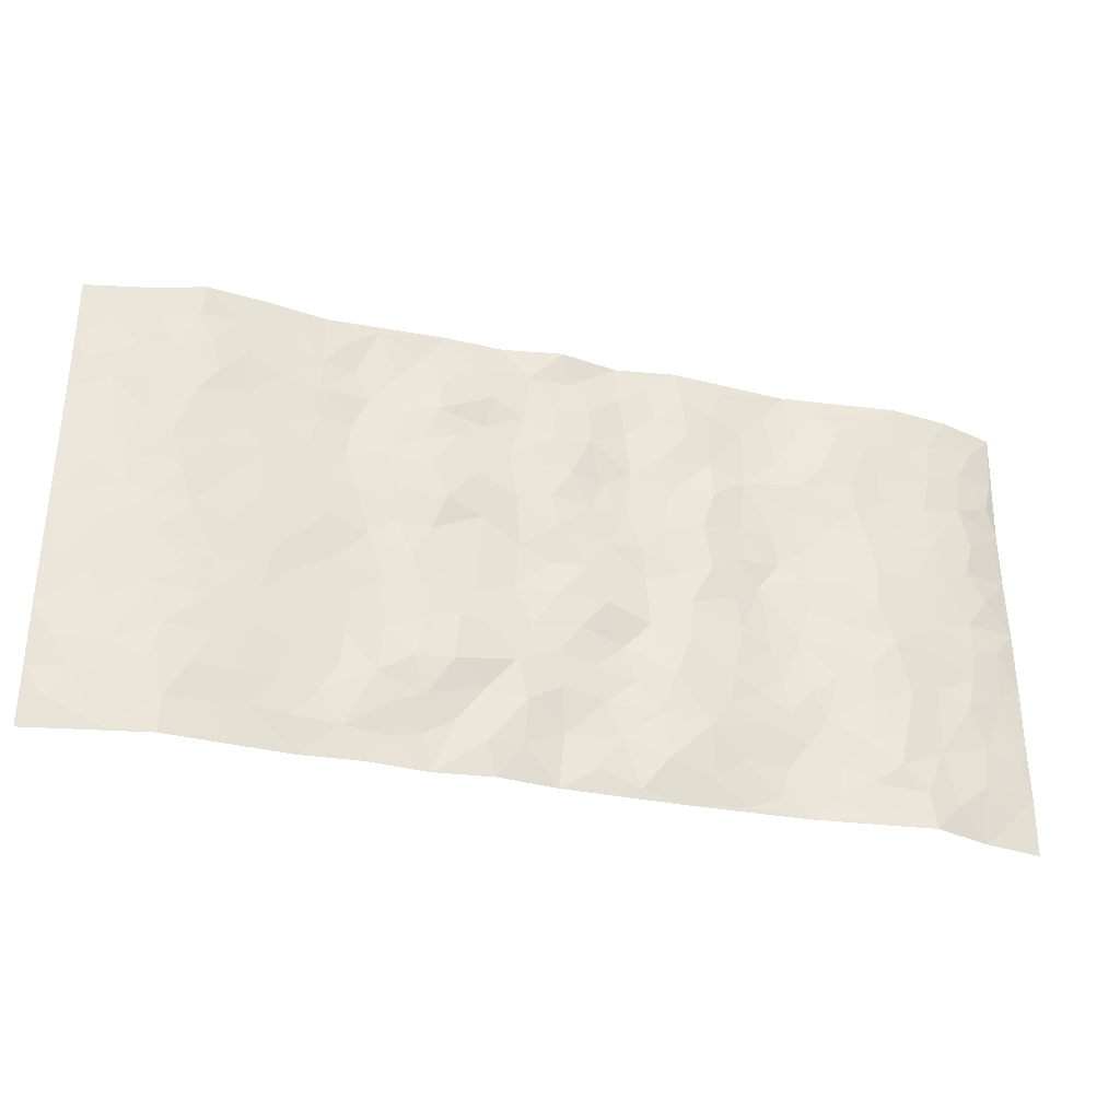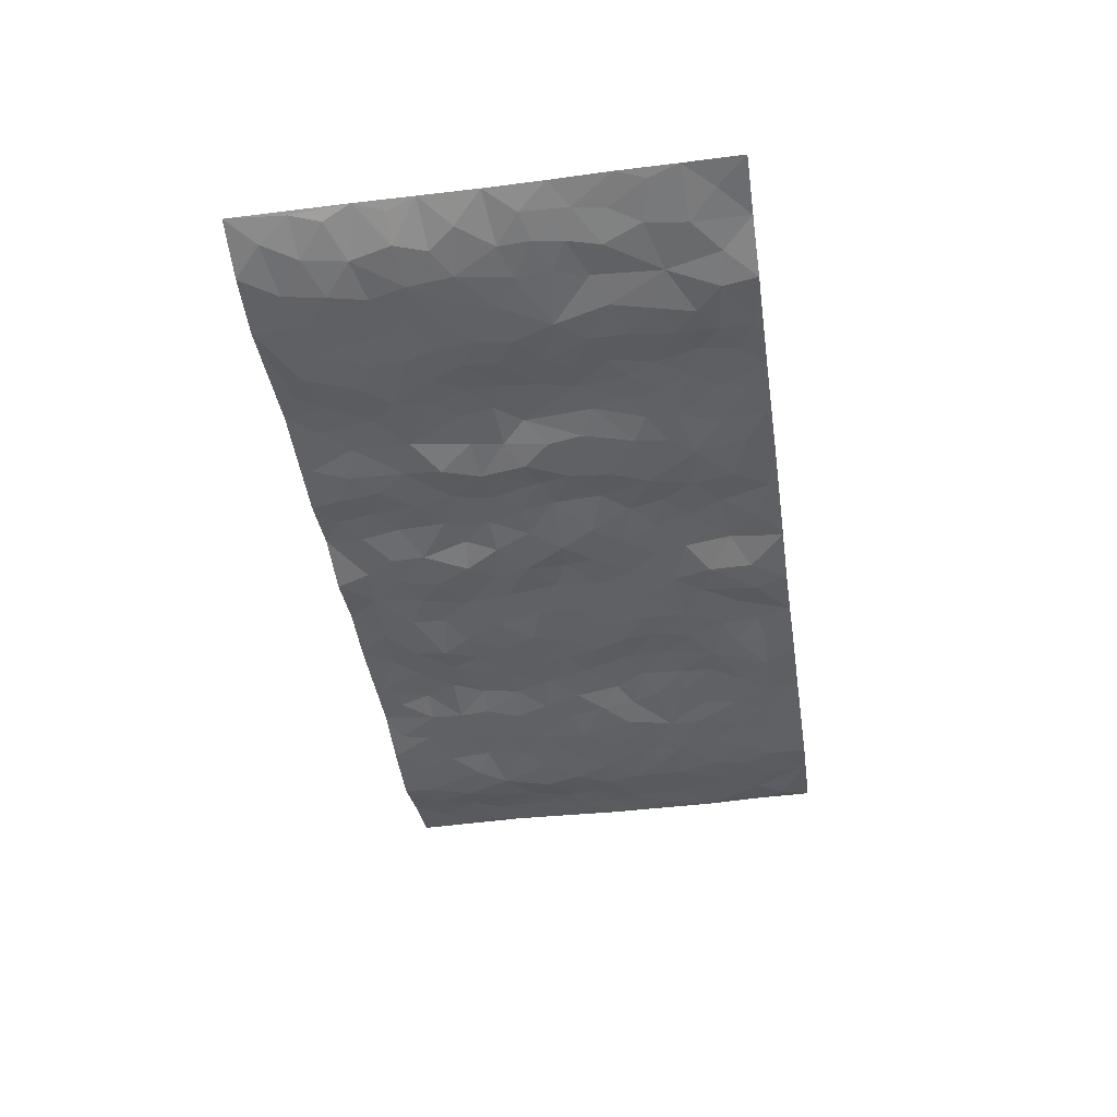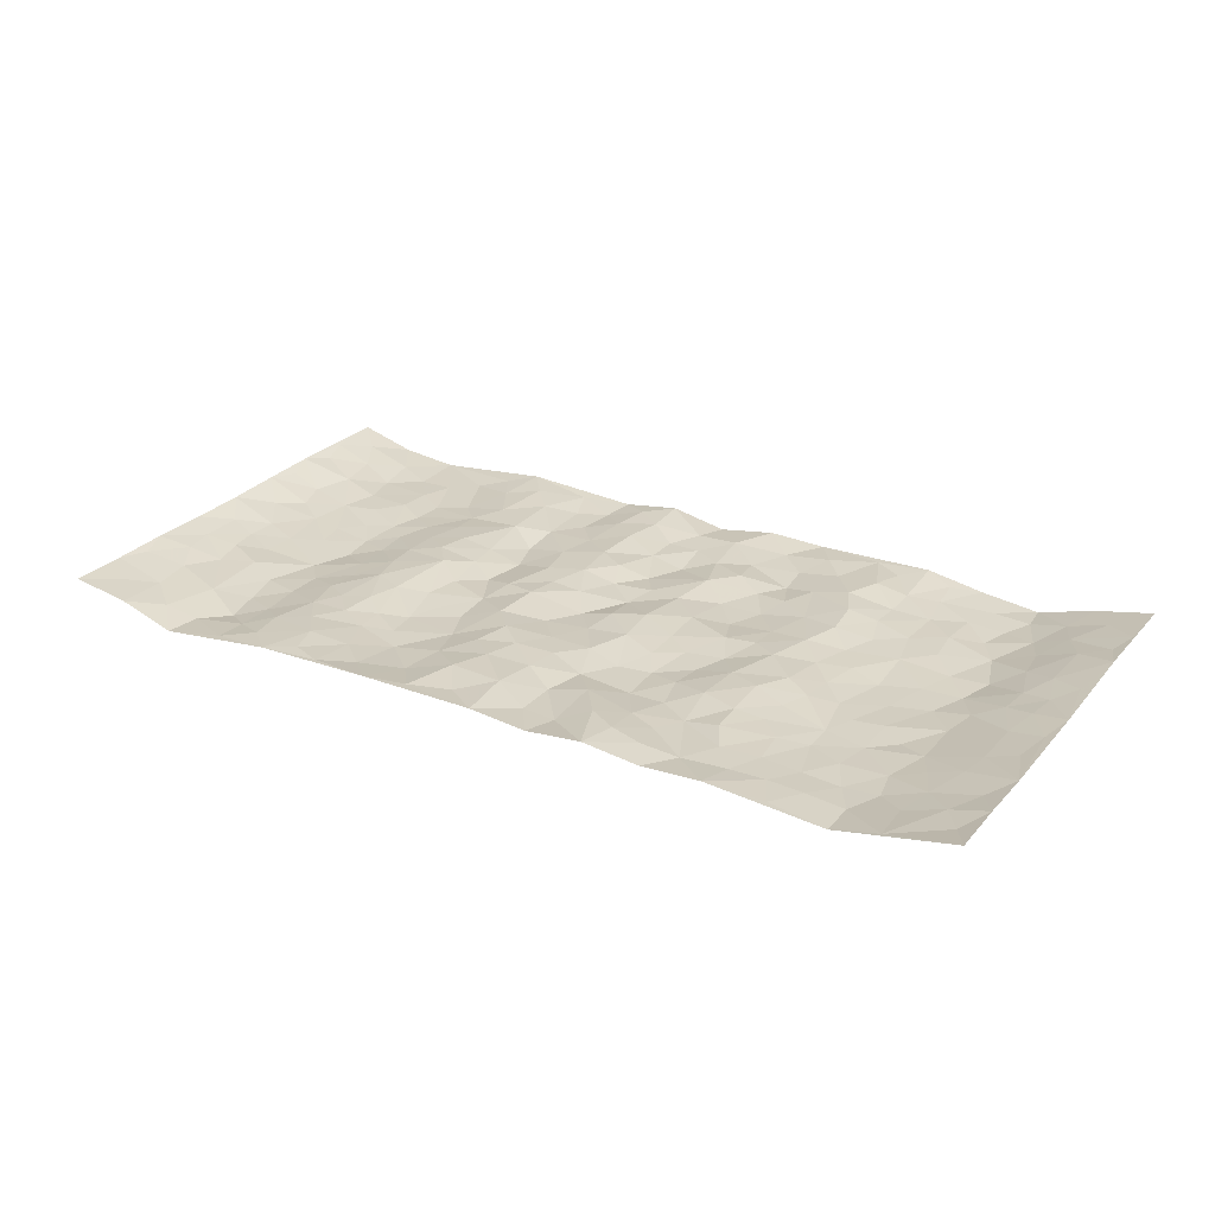
<metadata>
{"format":"obj","ext":"obj","renderer":"f3d","projection":"perspective","resolution":1024,"background":"white","views":[{"elev":-32.8,"azim":164.4,"up":"+Y"},{"elev":-44.0,"azim":-81.4,"up":"+Z"},{"elev":26.3,"azim":31.1,"up":"+Z"}]}
</metadata>
<code>
v -0.9752 0.001682 0.03764
v -0.9784 0.9953 0.03893
v 0.9789 0.002689 0.03688
v 0.9769 0.9974 0.03515
v -0.797 0.3925 -0.007492
v -0.9744 0.4993 0.03778
v -0.8578 0.3576 0.002727
v 0.001105 0.003087 0.0114
v -0.9754 0.2511 0.03862
v -0.9206 0.3381 0.02057
v -0.7365 0.002253 -0.02073
v -0.976 0.126 0.03627
v -0.7115 0.2933 -0.01892
v -0.8535 0.00221 0.01741
v -0.8411 0.2885 -0.0002653
v -0.4916 0.002691 0.007141
v -0.9556 0.1886 0.0307
v -0.293 0.1669 -0.01107
v -0.7763 0.3221 -0.004026
v -0.8618 0.1205 0.008009
v -0.9208 0.06404 0.02594
v -0.7953 0.06485 -0.002868
v -0.6731 0.1275 -0.02312
v -0.7254 0.07557 -0.02104
v -0.8731 0.2074 0.01002
v -0.908 0.2702 0.02028
v -0.7692 0.1777 -0.006815
v -0.6929 0.2106 -0.02178
v -0.8641 0.488 0.002571
v -0.9751 0.3757 0.03685
v -0.7371 0.9978 -0.01004
v -0.5376 0.2232 0.002444
v 0.2586 0.1585 0.002179
v -0.9736 0.7469 0.04429
v -0.3677 0.3928 -0.004393
v -0.7838 0.7523 -0.00883
v -0.8017 0.8305 -0.009875
v -0.5813 0.4425 -0.008974
v -0.5995 0.6057 -0.01388
v -0.4911 0.9968 0.01412
v -0.9526 0.6851 0.03367
v -0.661 0.5628 -0.02244
v -0.3901 0.7536 0.004434
v -0.5097 0.2803 0.001259
v -0.46 0.2253 0.00244
v -0.4962 0.1628 0.006315
v -0.448 0.6363 0.007221
v -0.366 0.5596 0.0002592
v 0.1646 0.4746 -0.0009595
v -0.3336 0.2209 -0.009239
v -0.2116 0.6105 0.003689
v -0.3745 0.6291 0.0006495
v -0.3019 0.05758 0.001222
v -0.6272 0.7102 -0.01344
v -0.3951 0.1941 -0.002586
v -0.8717 0.617 0.003306
v -0.03894 0.3487 -0.001039
v 0.05646 0.3404 0.002644
v 0.2977 0.4517 -0.005398
v -0.09583 0.5508 0.001231
v -0.1664 0.5556 0.004228
v 0.09149 0.6304 -0.0005335
v -0.6327 0.3465 -0.01786
v -0.749 0.5738 -0.01553
v -0.95 0.8076 0.02986
v -0.5614 0.1303 0.001423
v -0.368 0.01279 0.008838
v -0.7955 0.4658 -0.008823
v -0.6175 0.1732 -0.0134
v -0.6156 0.01901 -0.006961
v -0.2444 0.00223 0.01205
v -0.6164 0.08906 -0.01059
v -0.5483 0.05419 0.002997
v -0.4323 0.03807 0.009035
v -0.4517 0.1046 0.009589
v -0.8917 0.6846 0.008001
v -0.9687 0.8712 0.03806
v -0.7368 0.5091 -0.01689
v -0.0007603 0.9973 -0.007462
v -0.8039 0.6747 -0.009293
v -0.5623 0.3155 -0.003492
v -0.5126 0.4613 0.004651
v 0.005923 0.5714 -0.007436
v -0.05028 0.4828 -0.009971
v 0.002515 0.4202 -0.002649
v -0.1241 0.1288 0.01239
v -0.569 0.6699 -0.007078
v -0.914 0.5614 0.01464
v -0.7327 0.6907 -0.009781
v -0.4487 0.2968 0.005665
v -0.6311 0.2682 -0.01607
v -0.5011 0.6882 0.0005908
v -0.1742 0.4848 0.0084
v -0.2625 0.4358 -0.009497
v -0.647 0.649 -0.01569
v -0.01009 0.1184 0.0136
v -0.414 0.5102 0.01178
v -0.3436 0.288 -0.01121
v -0.2423 0.5032 0.002307
v -0.1818 0.3819 0.006217
v -0.9734 0.6229 0.04199
v -0.7055 0.6228 -0.0171
v -0.8136 0.5792 -0.008027
v -0.3624 0.1103 0.0008588
v -0.5212 0.5331 0.001888
v -0.6827 0.4064 -0.02381
v -0.1306 0.3249 0.01002
v -0.1496 0.25 0.007253
v -0.5178 0.6115 0.002787
v 0.108 0.7291 0.004616
v -0.004154 0.2159 0.004039
v -0.07329 0.2742 0.008717
v 0.003867 0.2892 0.001186
v -0.4291 0.3634 0.006467
v -0.1959 0.1841 -0.001142
v -0.6533 0.4882 -0.02493
v -0.5563 0.3815 -0.00534
v -0.4925 0.3916 0.007459
v -0.308 0.5239 -0.01382
v -0.2585 0.3502 -0.01351
v -0.3555 0.4669 -0.00475
v -0.225 0.2712 -0.01079
v -0.09218 0.4113 -0.006352
v -0.5937 0.5315 -0.01511
v -0.09214 0.1992 0.0128
v -0.2125 0.09296 -0.003784
v -0.399 0.258 -0.002811
v -0.9259 0.4376 0.01806
v -0.8672 0.4206 0.002526
v 0.0912 0.4235 0.005749
v 0.207 0.2383 -0.008268
v 0.08156 0.5176 0.007817
v 0.0177 0.4886 0.005528
v 0.1652 0.3938 -0.003149
v 0.7941 0.496 -0.00947
v 0.2194 0.4346 -0.005101
v 0.2651 0.3141 -0.003116
v 0.1601 0.5679 0.000144
v 0.1216 0.9975 0.01265
v -0.293 0.6197 -0.01326
v 0.426 0.8795 0.01463
v 0.4922 0.9974 0.0126
v -0.2141 0.7804 0.0003285
v -0.05927 0.8639 -0.00346
v -0.3221 0.3483 -0.009761
v -0.4586 0.5658 0.0106
v -0.07313 0.05376 0.006499
v -0.1572 0.02277 0.009621
v 0.1221 0.004014 -0.0006364
v 0.01282 0.8596 -0.001876
v -0.01759 0.6993 -0.01069
v 0.4215 0.1965 0.005063
v 0.3401 0.2899 0.00698
v 0.5928 0.5259 -0.01624
v 0.5261 0.5464 -0.006492
v 0.4557 0.1354 0.0002567
v 0.5231 0.2276 -0.005704
v 0.4144 0.3616 0.009237
v 0.02182 0.6407 -0.003869
v -0.06023 0.627 -0.003666
v -0.1468 0.7292 0.008234
v -0.08602 0.6927 0.006753
v -0.06081 0.7907 -0.003755
v -0.1368 0.6324 0.008439
v 0.02057 0.7745 -0.01116
v 0.2452 0.9985 0.007765
v -0.01945 0.926 0.0009657
v -0.269 0.8457 -0.005692
v -0.1998 0.8795 0.006028
v -0.316 0.7808 -0.003134
v -0.2446 0.998 -0.001669
v -0.2292 0.6959 0.002982
v -0.3184 0.7006 -0.01347
v -0.14 0.829 0.0106
v -0.1226 0.9978 0.01617
v 0.2175 0.7463 -0.006717
v 0.1729 0.6673 -0.008536
v 0.3272 0.5952 -0.0008212
v 0.2607 0.5233 2.118e-05
v 0.2664 0.6659 -0.008475
v 0.4255 0.7437 0.01177
v 0.3565 0.6831 0.001735
v 0.2858 0.7333 -0.001491
v 0.06786 0.9283 0.002813
v 0.07825 0.8227 -0.0009041
v 0.145 0.8578 -0.004361
v 0.2505 0.8736 -0.002793
v 0.3215 0.7934 0.003595
v 0.2319 0.5955 -0.009553
v -0.8834 0.8657 0.008721
v -0.6835 0.816 -0.009101
v -0.8699 0.7734 0.005537
v -0.8601 0.9967 0.004095
v -0.9231 0.9373 0.02
v -0.8129 0.9201 -0.003466
v -0.7356 0.8845 -0.0115
v -0.6071 0.9294 -0.01052
v -0.6641 0.8854 -0.01194
v -0.6881 0.7452 -0.008006
v -0.5608 0.8139 -0.01233
v -0.6227 0.7808 -0.01414
v -0.5128 0.9 0.002813
v -0.3917 0.8773 0.005653
v -0.5472 0.9591 0.004042
v -0.4657 0.8152 0.00341
v -0.4438 0.9348 0.01097
v -0.346 0.972 0.002639
v -0.5119 0.7601 -0.006786
v -0.3208 0.9007 -0.004898
v -0.2585 0.9301 -0.006072
v 0.1562 0.7852 0.003914
v 0.255 0.8046 -0.00938
v 0.188 0.9337 0.0002291
v 0.3935 0.8117 0.01295
v 0.3377 0.8804 0.008258
v 0.3827 0.9819 0.01036
v 0.2887 0.9372 0.01146
v 0.4432 0.9474 0.008253
v 0.3809 0.4934 0.007266
v 0.3259 0.5291 0.002954
v 0.4847 0.6038 -0.004228
v 0.4333 0.6639 0.007413
v 0.4068 0.5878 0.005551
v 0.3524 0.1908 -0.003798
v 0.4815 0.3348 -0.001562
v 0.4603 0.5222 -0.001389
v 0.3462 0.3882 0.006179
v -0.1244 0.9141 0.009122
v -0.1841 0.9572 0.008903
v 0.3193 0.1339 -0.0004173
v 0.613 0.0149 -0.002332
v 0.1998 0.3343 -0.01064
v 0.271 0.3853 -0.007114
v 0.5842 0.2478 -0.01397
v 0.7376 0.9973 -0.02377
v 0.9789 0.2512 0.03237
v 0.4927 0.8116 -0.001029
v 0.7203 0.4864 -0.0175
v 0.4894 0.7462 0.0004439
v 0.9781 0.4995 0.03257
v 0.6706 0.2942 -0.01685
v 0.5098 0.4677 -0.006612
v 0.7801 0.3111 -0.009623
v 0.5618 0.4154 -0.01279
v 0.4893 0.002532 0.007541
v 0.08827 0.2531 -0.006654
v 0.5054 0.07732 -0.001463
v 0.133 0.32 -0.007505
v 0.4163 0.2668 0.005467
v 0.875 0.2654 0.01131
v 0.6428 0.4613 -0.01697
v 0.5789 0.08255 -0.003419
v 0.45 0.426 0.006491
v 0.6083 0.3716 -0.01418
v 0.2856 0.2333 -0.004309
v 0.4783 0.2717 -0.002069
v 0.2633 0.08 0.01169
v 0.3657 0.002698 1.056e-05
v 0.2432 0.003557 0.01253
v 0.1994 0.1163 0.0109
v 0.06632 0.1708 -0.008483
v 0.1429 0.1913 0.004007
v 0.6141 0.1476 -0.01072
v 0.7795 0.4224 -0.01143
v 0.7507 0.2214 -0.0133
v 0.6528 0.08118 -0.006543
v 0.6707 0.3845 -0.01441
v 0.7199 0.3393 -0.01699
v 0.8868 0.3262 0.01347
v 0.7487 0.5663 -0.02032
v 0.6943 0.1458 -0.01534
v 0.7665 0.1503 -0.01259
v 0.8419 0.3675 0.003085
v 0.9434 0.3497 0.0228
v 0.8874 0.438 0.01198
v 0.5825 0.313 -0.01425
v 0.8232 0.1065 -0.0003511
v 0.3314 0.06428 0.005921
v 0.4104 0.06925 -0.002704
v 0.07022 0.07907 -0.00418
v 0.1424 0.07398 -0.00601
v 0.977 0.7485 0.03867
v 0.7345 0.07956 -0.01305
v 0.6568 0.2159 -0.01406
v 0.9611 0.4245 0.02821
v 0.907 0.5083 0.02058
v 0.8107 0.2507 -0.003353
v 0.5337 0.1486 -0.004794
v 0.7366 0.001585 -0.01101
v 0.5035 0.394 -0.00172
v 0.9418 0.06468 0.0224
v 0.9785 0.127 0.03631
v 0.8425 0.1808 0.002426
v 0.9004 0.1253 0.01558
v 0.831 0.009593 0.007064
v 0.9389 0.1891 0.02207
v 0.6686 0.5548 -0.01615
v 0.6953 0.6319 -0.01743
v 0.5876 0.6354 -0.01048
v 0.8275 0.6905 0.002775
v 0.6346 0.7707 -0.009161
v 0.9563 0.6238 0.03165
v 0.772 0.6406 -0.01846
v 0.8563 0.5942 0.008993
v 0.7372 0.7429 -0.02148
v 0.8471 0.5295 0.006958
v 0.9165 0.5731 0.02121
v 0.8919 0.6583 0.0204
v 0.6434 0.6916 -0.01026
v 0.5677 0.7232 -0.007934
v 0.5111 0.6741 -0.005162
v 0.8545 0.8508 0.008826
v 0.7156 0.87 -0.02212
v 0.8148 0.7756 -0.004266
v 0.8973 0.7768 0.02199
v 0.7843 0.8429 -0.01423
v 0.9742 0.873 0.03618
v 0.6973 0.8014 -0.02035
v 0.9536 0.8101 0.03057
v 0.7455 0.9303 -0.02021
v 0.8563 0.9973 0.01016
v 0.6143 0.9977 -0.009126
v 0.8232 0.9245 -0.001979
v 0.9067 0.9267 0.02165
v 0.6645 0.9336 -0.01701
v 0.5592 0.9009 -0.004521
v 0.4937 0.8809 0.002179
v 0.553 0.969 -0.0001502
v 0.5719 0.8213 -0.00798
v 0.6391 0.8598 -0.01334
f 29 6 128
f 12 21 20
f 26 10 9
f 55 45 46
f 27 19 15
f 26 9 17
f 101 6 88
f 12 1 21
f 7 15 19
f 125 86 96
f 84 123 85
f 129 29 128
f 25 27 15
f 12 20 17
f 73 75 66
f 22 14 11
f 26 17 25
f 9 12 17
f 25 15 26
f 5 129 7
f 52 146 48
f 55 18 50
f 7 19 5
f 20 27 25
f 124 82 105
f 41 76 34
f 20 14 22
f 14 20 21
f 14 21 1
f 24 22 11
f 24 27 22
f 72 66 69
f 69 32 91
f 70 24 11
f 24 23 27
f 17 20 25
f 27 20 22
f 10 15 7
f 10 26 15
f 23 28 27
f 27 13 19
f 28 23 69
f 13 27 28
f 119 121 94
f 10 7 129
f 6 30 128
f 9 10 30
f 36 192 80
f 80 102 89
f 118 81 44
f 64 103 78
f 115 126 86
f 45 32 46
f 91 63 13
f 129 68 29
f 95 87 54
f 95 54 199
f 202 40 204
f 82 97 105
f 29 88 6
f 18 55 104
f 148 126 71
f 38 82 124
f 50 18 122
f 117 82 38
f 5 19 106
f 82 117 118
f 80 64 102
f 127 45 55
f 194 77 190
f 98 35 114
f 39 124 105
f 127 50 98
f 106 19 13
f 66 75 46
f 39 95 42
f 63 117 38
f 95 89 102
f 101 56 76
f 51 140 99
f 18 53 126
f 62 83 132
f 45 127 90
f 112 113 57
f 103 29 68
f 130 85 58
f 109 39 105
f 35 94 121
f 113 246 58
f 151 165 163
f 120 100 94
f 114 127 98
f 192 190 65
f 95 39 87
f 36 191 37
f 67 104 74
f 56 101 88
f 13 63 106
f 192 34 76
f 268 241 243
f 108 115 125
f 93 84 60
f 133 84 85
f 156 288 157
f 101 76 41
f 80 103 64
f 105 97 146
f 99 61 51
f 92 109 47
f 125 96 111
f 158 227 153
f 75 104 55
f 69 66 32
f 81 91 32
f 106 78 68
f 42 64 78
f 77 34 65
f 24 70 72
f 75 73 16
f 16 71 67
f 2 34 77
f 13 28 91
f 103 56 88
f 56 80 76
f 72 69 23
f 11 16 70
f 16 73 70
f 16 67 74
f 115 18 126
f 24 72 23
f 73 72 70
f 16 74 75
f 72 73 66
f 32 45 44
f 84 83 60
f 66 46 32
f 78 106 116
f 117 63 81
f 67 53 104
f 103 68 78
f 69 91 28
f 36 80 89
f 106 38 116
f 106 68 5
f 81 118 117
f 62 132 138
f 32 44 81
f 53 67 71
f 57 58 85
f 123 100 107
f 93 60 61
f 33 230 224
f 8 96 147
f 132 133 130
f 140 48 119
f 93 100 123
f 122 98 50
f 164 60 160
f 53 71 126
f 125 112 108
f 193 194 195
f 75 55 46
f 63 91 81
f 56 103 80
f 196 198 31
f 18 104 53
f 121 48 97
f 38 106 63
f 118 97 82
f 97 35 121
f 51 172 140
f 130 134 49
f 87 39 109
f 288 252 263
f 97 114 35
f 47 43 92
f 57 113 58
f 248 130 58
f 34 101 41
f 114 90 127
f 116 124 42
f 145 94 35
f 118 114 97
f 167 79 175
f 98 145 35
f 85 123 57
f 43 47 52
f 199 36 89
f 42 78 116
f 159 83 62
f 88 29 103
f 74 104 75
f 118 44 90
f 173 140 172
f 42 95 102
f 190 192 37
f 65 190 77
f 89 95 199
f 125 111 112
f 92 87 109
f 18 115 122
f 177 180 176
f 112 57 107
f 109 105 146
f 93 94 100
f 285 286 275
f 96 86 147
f 137 232 131
f 57 123 107
f 87 92 208
f 49 134 136
f 132 130 49
f 161 164 162
f 50 127 55
f 122 108 107
f 122 107 100
f 48 140 52
f 118 90 114
f 99 119 94
f 123 84 93
f 36 37 192
f 48 121 119
f 120 122 100
f 39 42 124
f 38 124 116
f 248 58 246
f 44 45 90
f 98 122 120
f 146 52 47
f 94 93 99
f 168 209 170
f 212 183 188
f 202 197 200
f 42 102 64
f 107 108 112
f 99 93 61
f 8 280 96
f 112 111 113
f 125 115 86
f 115 108 122
f 128 30 10
f 5 68 129
f 10 129 128
f 132 49 138
f 83 84 133
f 130 133 85
f 83 133 132
f 248 134 130
f 156 152 224
f 151 110 165
f 212 186 211
f 153 224 249
f 254 251 244
f 246 261 262
f 225 158 249
f 49 136 179
f 185 184 150
f 214 188 181
f 181 188 182
f 161 163 174
f 143 170 172
f 110 211 185
f 184 79 167
f 174 228 169
f 62 110 159
f 163 150 144
f 210 169 229
f 170 143 168
f 176 211 110
f 98 120 145
f 94 145 120
f 48 146 97
f 109 146 47
f 148 86 126
f 147 86 148
f 71 8 148
f 8 147 148
f 244 276 254
f 232 136 134
f 174 143 161
f 60 83 160
f 163 162 151
f 159 160 83
f 261 281 262
f 259 281 149
f 219 220 59
f 246 113 111
f 33 255 131
f 157 256 152
f 137 255 153
f 230 278 279
f 262 260 33
f 154 155 242
f 131 255 137
f 248 131 232
f 281 280 149
f 259 258 278
f 220 179 59
f 159 151 160
f 162 160 151
f 164 61 60
f 228 174 144
f 144 174 163
f 159 110 151
f 161 172 164
f 186 184 185
f 161 162 163
f 61 164 51
f 160 162 164
f 187 217 213
f 150 163 165
f 205 202 200
f 79 184 139
f 170 43 173
f 174 169 143
f 161 143 172
f 167 144 150
f 176 180 183
f 172 170 173
f 223 226 221
f 185 150 165
f 99 140 119
f 207 206 203
f 172 51 164
f 43 52 173
f 173 52 140
f 167 175 228
f 228 229 169
f 210 168 169
f 177 110 62
f 189 138 179
f 62 138 177
f 136 232 233
f 181 182 222
f 150 184 167
f 178 180 189
f 49 179 138
f 177 138 189
f 180 178 182
f 178 179 220
f 307 308 304
f 222 223 221
f 215 187 188
f 176 183 212
f 187 213 186
f 214 215 188
f 185 211 186
f 237 181 239
f 182 188 183
f 110 185 165
f 216 215 141
f 211 176 212
f 182 183 180
f 176 110 177
f 213 184 186
f 178 189 179
f 177 189 180
f 195 190 37
f 197 198 200
f 195 194 190
f 34 192 65
f 80 192 76
f 37 196 195
f 194 2 77
f 193 2 194
f 196 37 191
f 31 193 195
f 198 196 191
f 31 195 196
f 199 201 191
f 197 204 31
f 198 191 201
f 31 198 197
f 201 199 54
f 36 199 191
f 54 208 201
f 208 43 205
f 208 54 87
f 198 201 200
f 206 205 203
f 43 170 203
f 210 207 209
f 40 202 206
f 31 204 40
f 197 202 204
f 208 205 200
f 43 203 205
f 205 206 202
f 203 209 207
f 171 40 207
f 40 206 207
f 208 200 201
f 43 208 92
f 170 209 203
f 168 143 169
f 207 210 171
f 168 210 209
f 188 187 212
f 212 187 186
f 166 139 213
f 184 213 139
f 237 214 181
f 215 214 141
f 216 141 218
f 213 217 166
f 142 166 216
f 217 216 166
f 187 215 217
f 216 217 215
f 237 141 214
f 142 216 218
f 223 222 182
f 179 136 59
f 223 220 219
f 267 238 251
f 237 327 141
f 223 182 178
f 158 290 253
f 220 223 178
f 59 233 227
f 233 59 136
f 248 246 131
f 153 249 158
f 251 254 267
f 223 219 226
f 111 261 246
f 297 251 238
f 276 256 157
f 167 228 144
f 229 228 175
f 175 171 229
f 229 171 210
f 260 257 33
f 265 271 272
f 266 289 283
f 269 243 250
f 249 224 152
f 266 283 271
f 227 233 137
f 253 227 158
f 325 313 320
f 135 264 275
f 310 329 239
f 270 298 297
f 249 256 225
f 275 273 269
f 311 222 221
f 155 154 299
f 234 276 157
f 310 311 299
f 222 239 181
f 221 226 155
f 266 263 252
f 242 290 244
f 264 273 275
f 273 264 243
f 242 244 154
f 276 290 225
f 288 234 157
f 240 282 302
f 275 286 306
f 225 290 158
f 234 263 284
f 241 254 276
f 233 232 137
f 137 153 227
f 264 135 238
f 244 251 154
f 260 259 257
f 227 253 219
f 33 224 255
f 154 297 299
f 240 302 307
f 297 154 251
f 264 268 243
f 253 226 219
f 271 284 263
f 277 294 293
f 290 242 253
f 241 234 284
f 59 227 219
f 242 155 226
f 252 245 231
f 157 152 156
f 257 230 33
f 152 256 249
f 278 230 257
f 262 33 131
f 224 153 255
f 259 278 257
f 134 248 232
f 230 279 224
f 96 261 111
f 261 96 280
f 280 281 261
f 246 262 131
f 252 247 245
f 268 267 241
f 283 277 272
f 288 247 252
f 275 274 285
f 295 291 294
f 267 268 264
f 263 234 288
f 309 310 299
f 290 276 244
f 283 272 271
f 267 254 241
f 265 243 241
f 236 240 285
f 297 238 270
f 303 305 298
f 241 276 234
f 221 155 299
f 272 277 293
f 250 243 287
f 286 285 240
f 284 271 265
f 271 263 266
f 295 3 291
f 225 256 276
f 241 284 265
f 289 266 231
f 3 292 291
f 321 235 323
f 293 294 296
f 279 278 258
f 245 279 258
f 279 156 224
f 260 281 259
f 280 8 149
f 262 281 260
f 231 266 252
f 267 264 238
f 306 304 270
f 283 289 295
f 243 269 273
f 236 269 250
f 294 292 296
f 274 236 285
f 269 274 275
f 250 287 293
f 245 289 231
f 236 274 269
f 156 279 247
f 242 226 253
f 247 279 245
f 243 265 287
f 288 156 247
f 265 272 293
f 296 292 236
f 293 287 265
f 295 294 277
f 277 283 295
f 236 250 296
f 289 3 295
f 292 294 291
f 293 296 250
f 300 304 308
f 325 320 235
f 329 330 326
f 270 304 303
f 270 303 298
f 309 305 301
f 135 306 270
f 299 297 298
f 298 309 299
f 238 135 270
f 300 314 305
f 303 300 305
f 304 306 307
f 300 303 304
f 282 319 315
f 322 325 235
f 275 306 135
f 307 306 286
f 240 307 286
f 308 307 302
f 302 282 308
f 308 282 315
f 305 309 298
f 310 309 301
f 310 301 329
f 310 239 311
f 222 311 239
f 299 311 221
f 319 312 315
f 312 323 316
f 301 305 318
f 305 314 316
f 300 308 315
f 316 314 312
f 312 314 315
f 315 314 300
f 323 312 324
f 316 313 318
f 282 4 317
f 330 313 325
f 4 321 324
f 235 320 323
f 282 317 319
f 312 319 317
f 326 325 322
f 316 320 313
f 316 318 305
f 142 218 327
f 327 218 141
f 316 323 320
f 324 312 317
f 4 324 317
f 321 323 324
f 318 313 330
f 328 326 322
f 326 327 329
f 329 327 237
f 326 328 327
f 322 142 328
f 327 328 142
f 329 237 239
f 301 318 330
f 326 330 325
f 330 329 301

</code>
